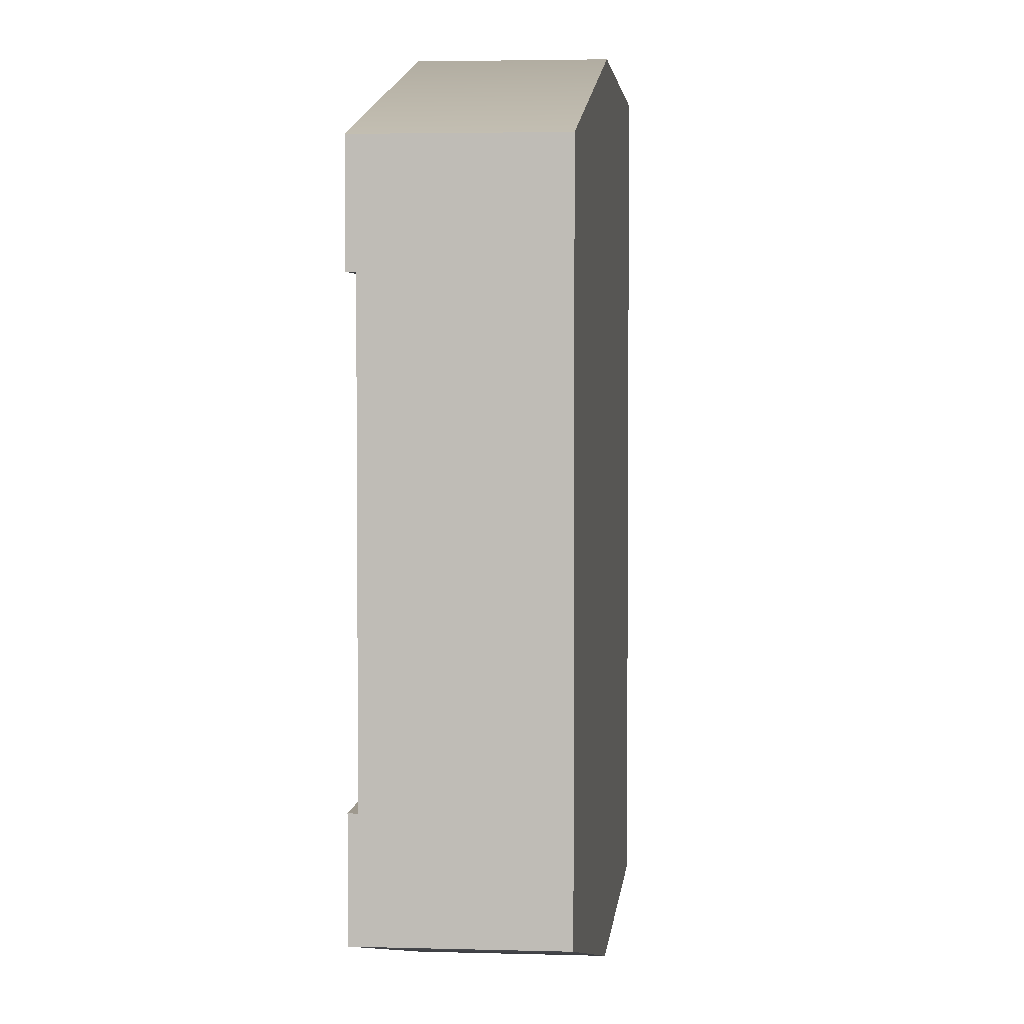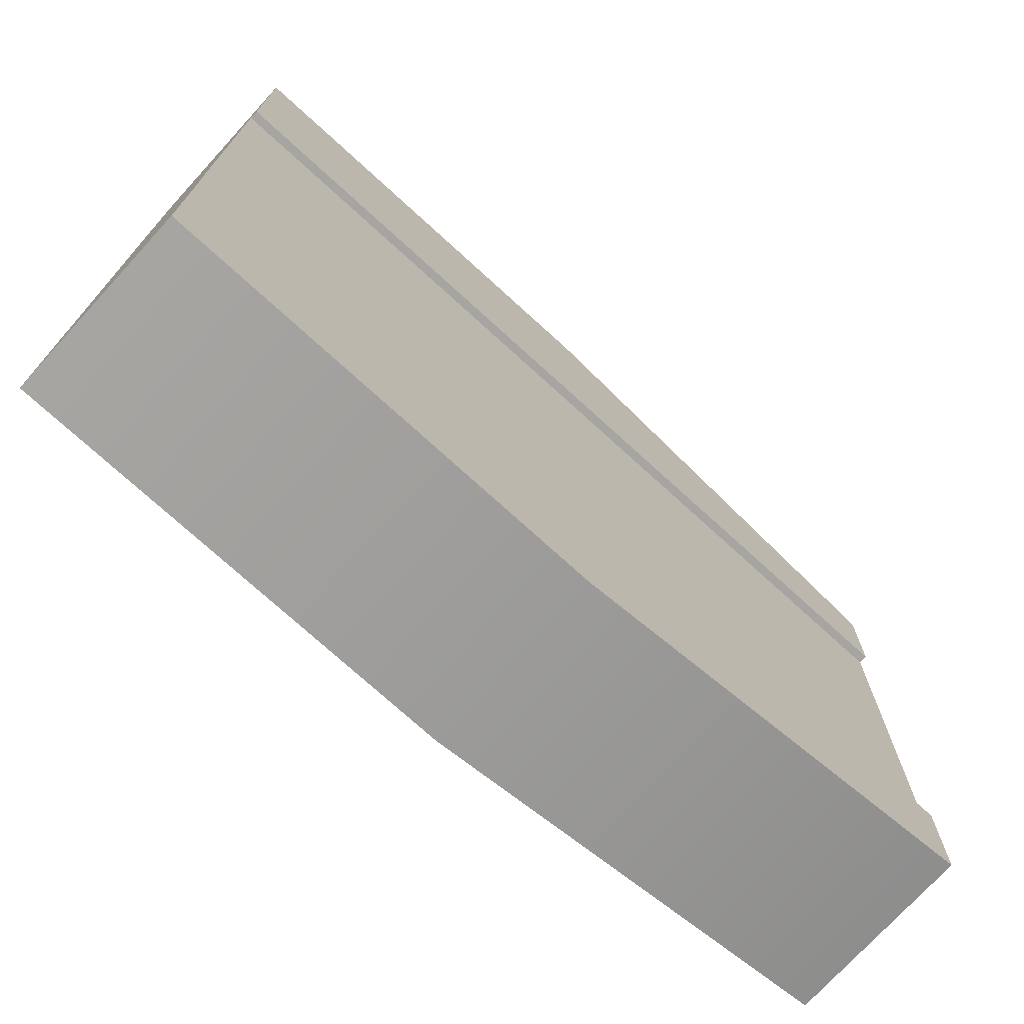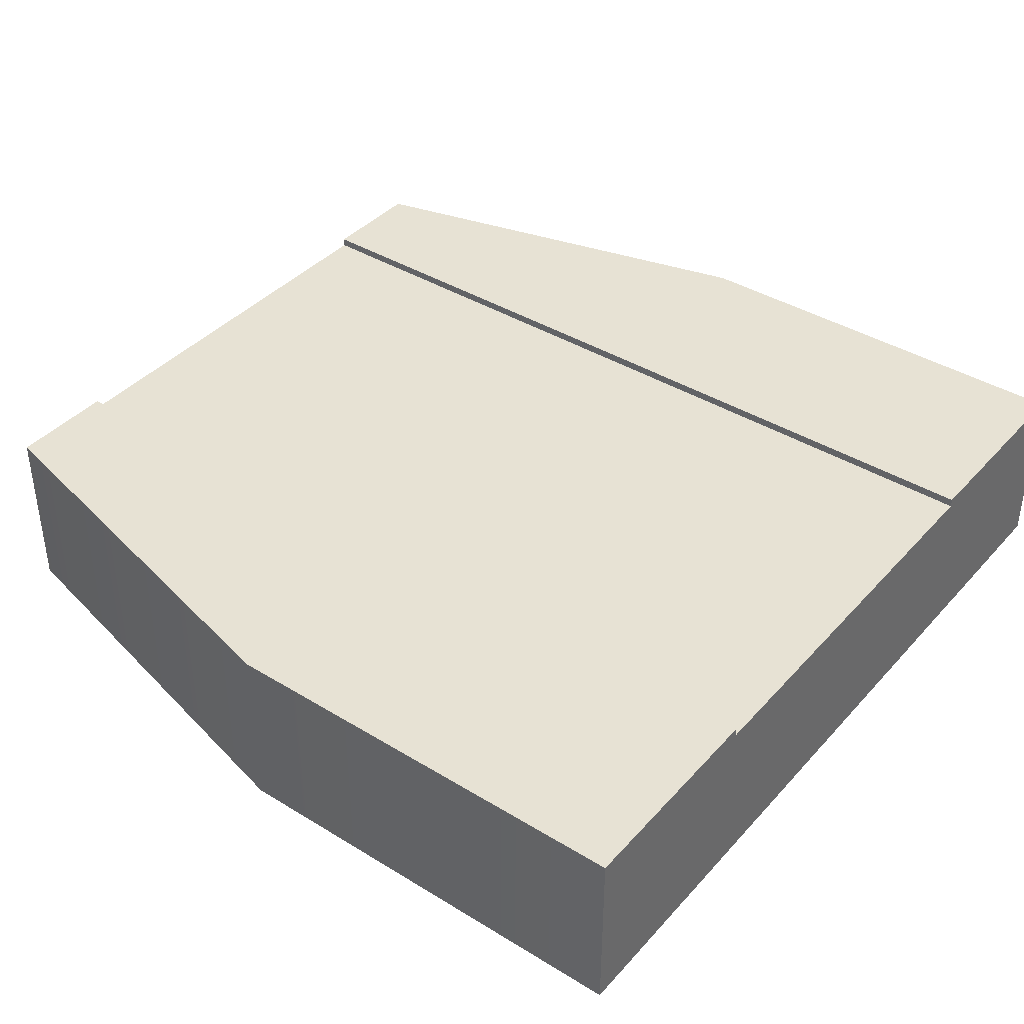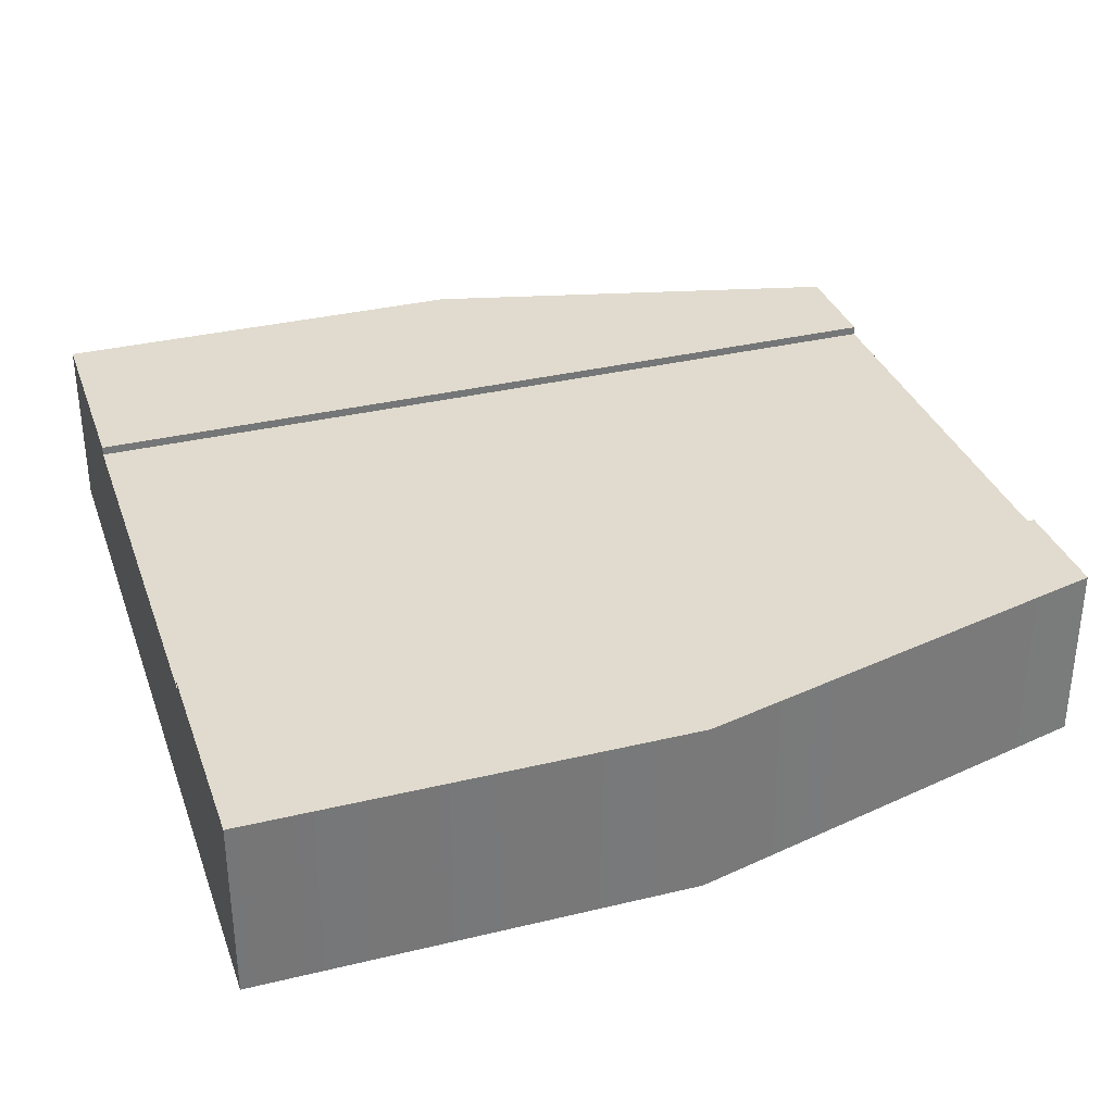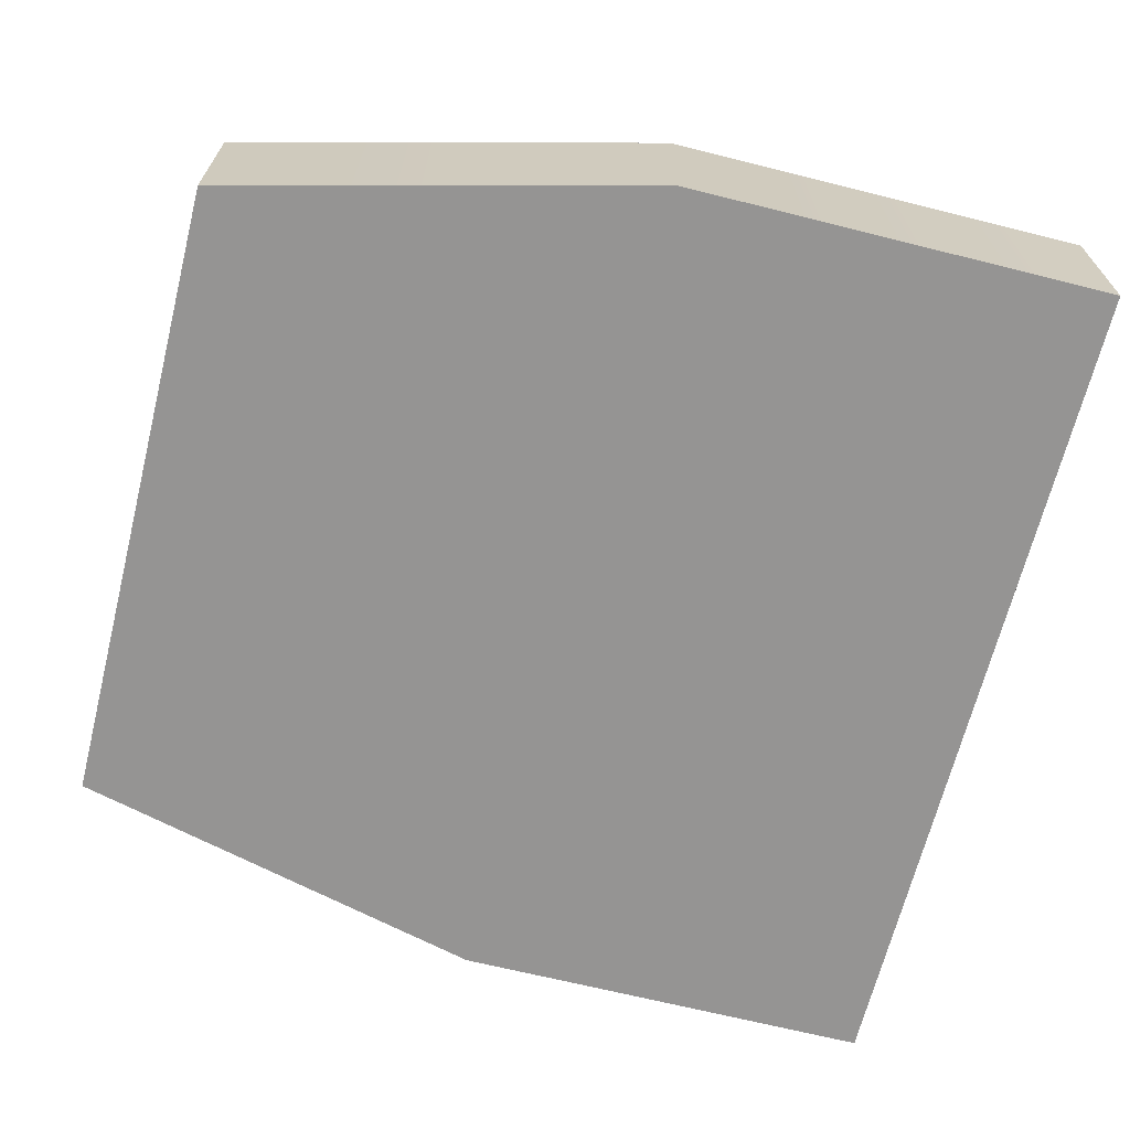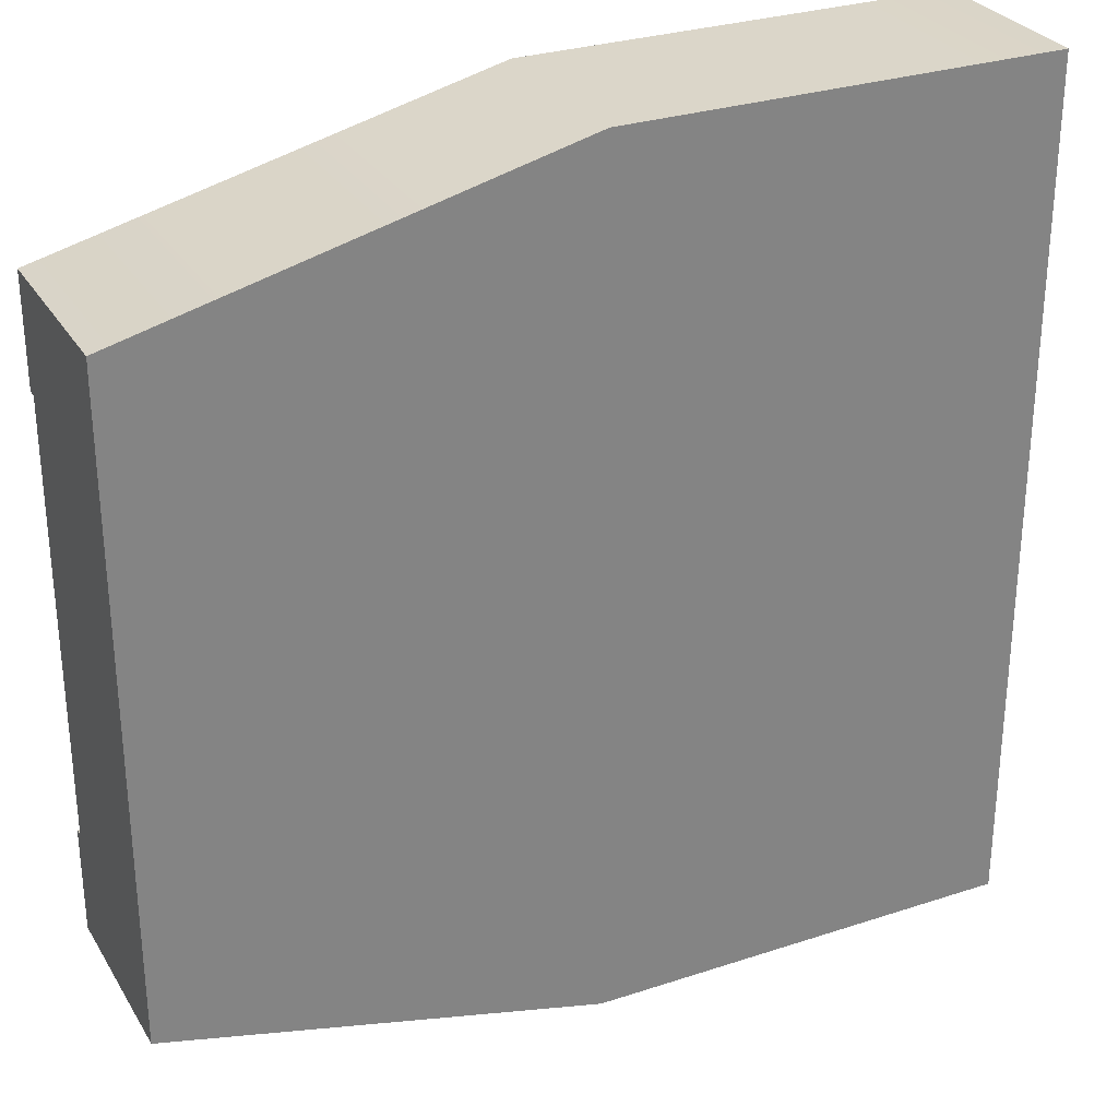
<metadata>
{"format":"obj","ext":"obj","renderer":"f3d","projection":"perspective","resolution":1024,"background":"white","views":[{"elev":3.5,"azim":-84.5,"up":"+Z"},{"elev":-73.9,"azim":137.6,"up":"+Z"},{"elev":39.7,"azim":37.2,"up":"+Y"},{"elev":33.6,"azim":161.8,"up":"+Y"},{"elev":-67.2,"azim":-14.1,"up":"+Y"},{"elev":29.4,"azim":-25.9,"up":"+Z"}]}
</metadata>
<code>
o roadTile_120
v 0 5.04 -21
v 12 5.04 -24
v 12 1e-06 -24
v 0 1e-06 -21
v 24 5.04 -24
v 0 5.04 -18
v 24 5.04 -18
v 24 1e-06 -24
v 24 0 -0
v 12 0 0
v 0 0 -3
v 12 5.04 0
v 24 5.04 0
v 0 5.04 -3
v 0 5.04 -6
v 24 5.04 -6
v 0 4.8 -6
v 0 2.4 -6
v 0 2.4 -18
v 0 4.8 -18
v 24 4.8 -6
v 24 4.8 -18
v 24 2.4 -18
v 24 2.4 -6
f 2 4 1
f 2 6 7
f 3 5 8
f 3 8 10
f 10 13 12
f 14 10 12
f 12 13 16
f 4 11 19
f 17 16 21
f 22 6 20
f 9 8 23
f 2 3 4
f 7 5 2
f 2 1 6
f 3 2 5
f 8 9 10
f 10 11 4
f 4 3 10
f 10 9 13
f 14 11 10
f 16 15 12
f 15 14 12
f 11 14 18
f 14 15 17
f 17 18 14
f 6 1 20
f 1 4 19
f 20 1 19
f 11 18 19
f 17 15 16
f 22 7 6
f 16 13 21
f 13 9 24
f 21 13 24
f 8 5 23
f 5 7 22
f 22 23 5
f 23 24 9
f 20 21 22
f 24 22 21
f 19 17 20
f 20 17 21
f 24 23 22
f 19 18 17

</code>
